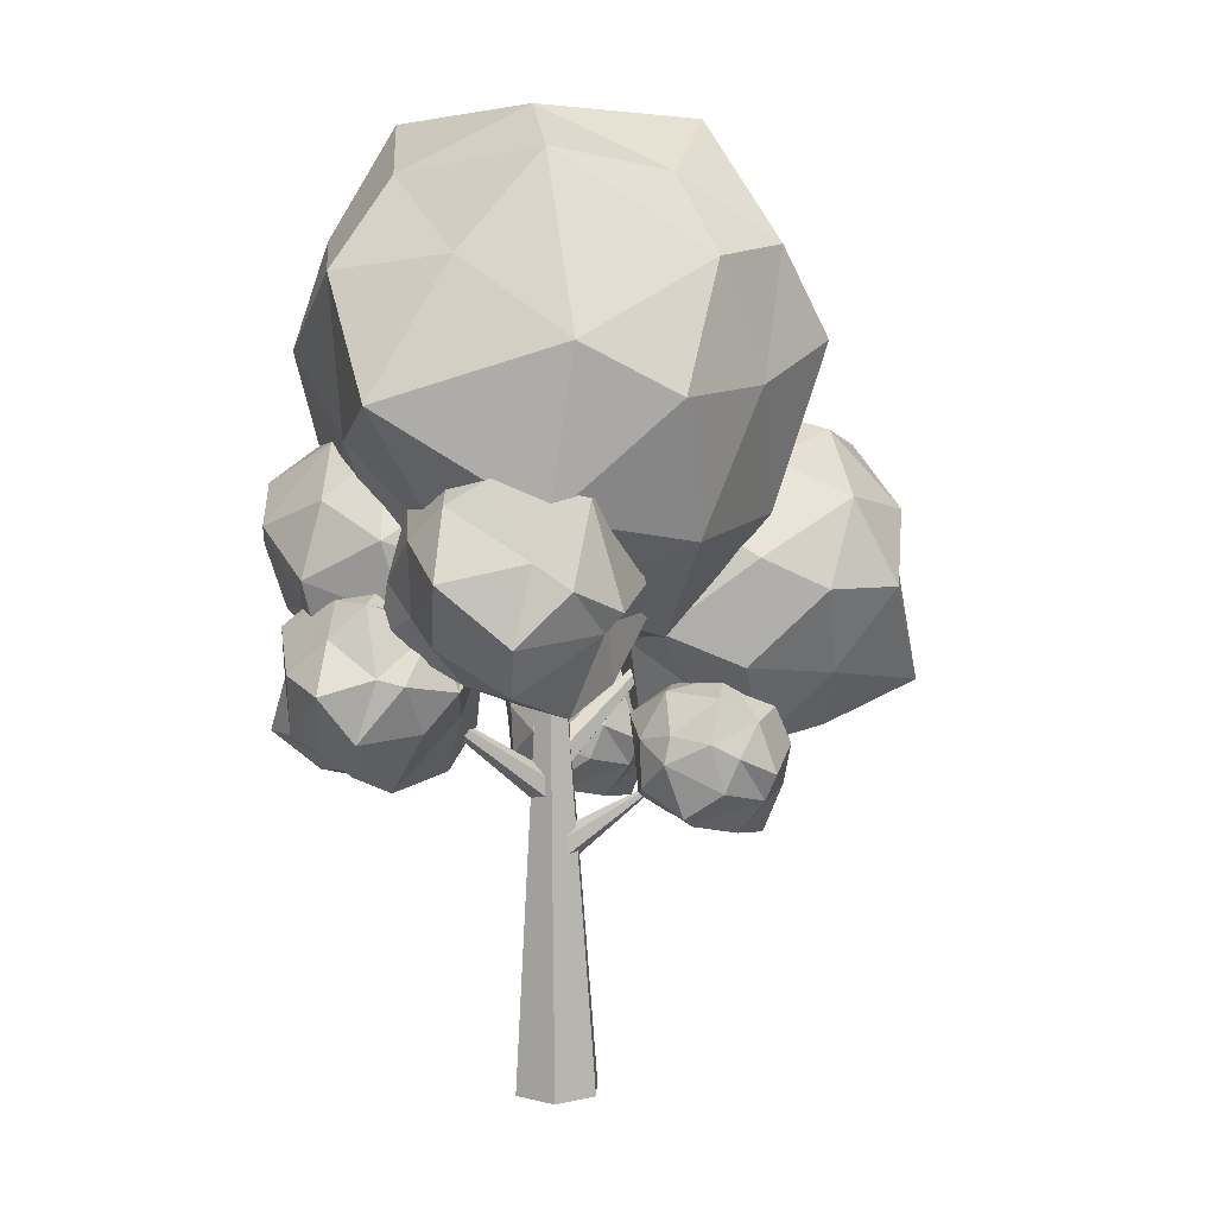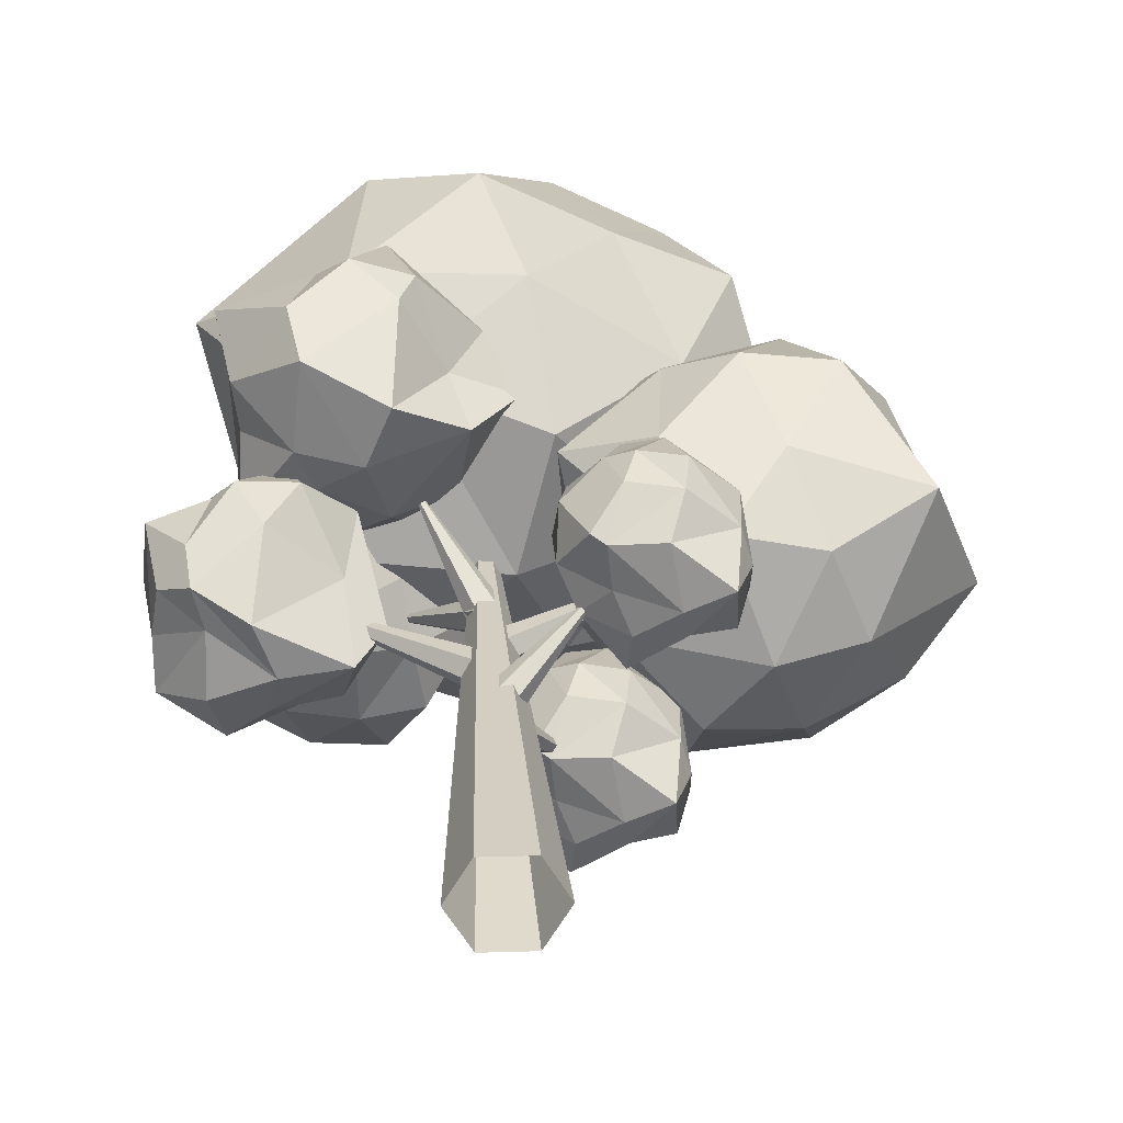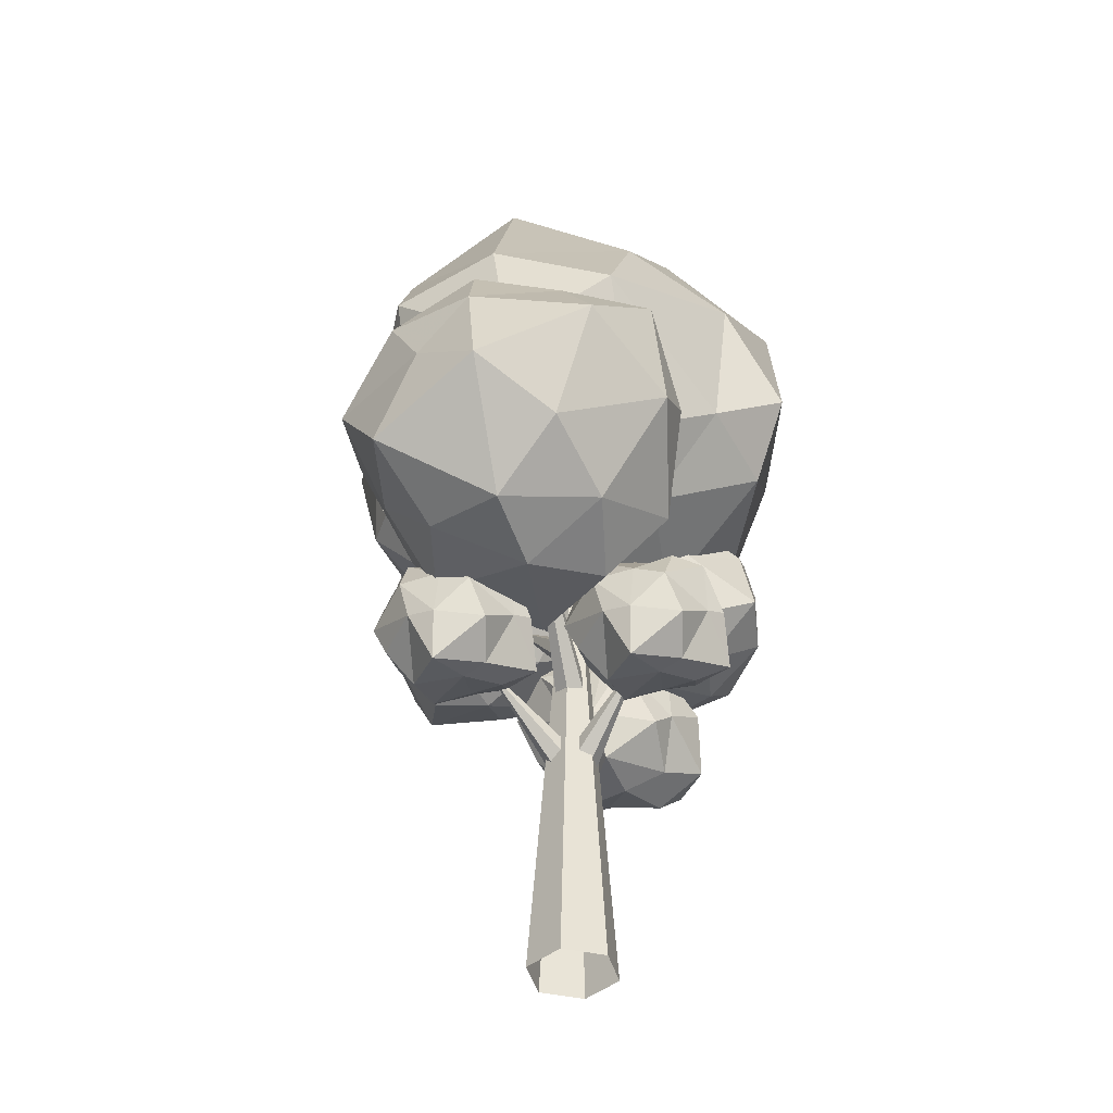
<metadata>
{"format":"obj","ext":"obj","renderer":"f3d","projection":"perspective","resolution":1024,"background":"white","views":[{"elev":10.2,"azim":151.3,"up":"+Z"},{"elev":28.9,"azim":177.5,"up":"+Y"},{"elev":-42.2,"azim":-75.1,"up":"+Z"}]}
</metadata>
<code>
v  0.7879 -1.039 3.216
v  1.125 -0.9878 3.208
v  0.8707 -0.9705 3.573
v  1.381 -0.7739 3.196
v  1.356 -0.7471 3.54
v  0.9145 -0.753 3.812
v  0.54 -0.9939 3.354
v  0.5995 -0.7128 3.755
v  0.2364 -0.71 3.475
v  0.4877 -1.081 2.913
v  0.1792 -0.719 3.133
v  0.2857 -0.7495 2.726
v  0.8659 -1.024 2.86
v  0.6079 -0.7342 2.602
v  0.9694 -0.6739 2.599
v  1.267 -0.7438 2.827
v  1.349 -0.3316 2.899
v  1.495 -0.4968 3.34
v  1.357 -0.089 2.772
v  1.458 -0.046 3.099
v  1.321 -0.0737 3.521
v  1.15 -0.3342 3.796
v  0.8218 -0.3993 3.941
v  0.9658 -0.0217 3.795
v  0.5331 -0.0266 3.735
v  0.3121 -0.4013 3.827
v  0.1391 -0.3568 3.436
v  0.3159 0.0033 3.526
v  0.1888 -0.0183 3.15
v  -0.007 -0.3742 2.996
v  0.346 -0.3809 2.674
v  0.393 -0.074 2.814
v  0.6829 -0.0762 2.522
v  0.6137 -0.3111 2.515
v  1.184 -0.3514 2.642
v  1.064 0.0387 2.641
v  0.7 0.3861 3.159
v  0.6596 0.2609 3.576
v  1.127 0.2621 3.334
v  0.3882 0.2836 3.109
v  0.6337 0.2112 2.863
v  0.9958 0.2713 2.893
v  -0.2196 -1.462 3.944
v  0.9006 -1.15 4.264
v  0.1958 -1.339 4.986
v  1.199 -0.7419 4.265
v  0.9705 -0.7602 4.86
v  0.513 -0.8377 5.498
v  -0.5469 -1.182 4.525
v  -0.2331 -0.753 5.454
v  -1 -0.6544 4.795
v  -0.5459 -1.081 3.619
v  -1.421 -0.6213 4.1
v  -0.9235 -0.6341 3.253
v  0.0193 -1.228 3.52
v  -0.427 -0.6344 3.082
v  0.3536 -0.5402 3.004
v  0.941 -0.8018 3.394
v  1.212 -0.0227 3.833
v  1.303 0.0217 4.739
v  0.9218 0.6804 3.306
v  1.406 0.7029 4.096
v  0.8685 0.6465 4.847
v  0.8389 -0.1527 5.232
v  0.1839 0.1986 5.605
v  0.3501 0.6726 5.386
v  -0.4441 0.628 5.248
v  -0.8845 0.1698 5.527
v  -1.485 0.1233 4.458
v  -0.9961 0.8327 4.865
v  -1.32 0.8051 4.338
v  -1.576 -0.0097 3.552
v  -0.8952 0.0075 3.155
v  -0.9938 0.7559 3.399
v  -0.3485 0.7072 2.754
v  -0.1607 0.0067 2.673
v  0.8281 0.0236 2.86
v  0.3665 0.8951 3.014
v  -0.0277 1.47 4.136
v  -0.4198 1.137 4.824
v  0.5262 1.322 4.437
v  -0.6959 1.137 4.145
v  -0.2412 1.257 3.358
v  0.6262 1.219 3.531
v  -1.301 -0.9984 2.911
v  -0.8722 -0.7731 2.838
v  -1.173 -0.8702 3.387
v  -0.4564 -0.4332 3.025
v  -0.5949 -0.469 3.364
v  -0.924 -0.4537 3.697
v  -1.744 -0.9324 3.345
v  -1.486 -0.6126 3.764
v  -1.956 -0.4518 3.414
v  -1.608 -0.9776 2.726
v  -2.166 -0.6766 2.998
v  -1.994 -0.4236 2.361
v  -0.9704 -0.8286 2.386
v  -1.493 -0.5574 2.144
v  -1.005 -0.4566 1.994
v  -0.6994 -0.4638 2.363
v  -0.4524 0.1316 2.619
v  -0.319 -0.0227 3.238
v  -0.6567 0.5102 2.394
v  -0.3588 0.6128 2.764
v  -0.5186 0.4858 3.446
v  -0.7981 0.0285 3.654
v  -1.269 0.0033 3.913
v  -1.115 0.5208 3.671
v  -1.644 0.3388 3.784
v  -1.975 0.0852 3.653
v  -2.223 0.0351 3.215
v  -1.983 0.5807 3.331
v  -2.122 0.3697 2.931
v  -2.357 -0.0454 2.596
v  -1.768 -0.0242 2.033
v  -2.089 0.61 2.33
v  -1.574 0.4258 2.081
v  -1.312 -0.0751 1.91
v  -0.5906 0.0303 2.034
v  -1.078 0.5398 2.052
v  -1.223 1.004 2.989
v  -1.472 0.8474 3.47
v  -0.8734 0.8412 3.171
v  -1.704 0.9646 2.962
v  -1.402 0.7715 2.468
v  -0.8163 0.7908 2.552
v  -0.5705 -1.052 1.945
v  -0.3172 -0.9585 1.983
v  -0.4291 -0.9168 2.158
v  -0.145 -0.8069 2.022
v  -0.13 -0.8378 2.241
v  -0.3559 -0.7432 2.407
v  -0.7322 -0.9759 2.189
v  -0.6209 -0.8672 2.338
v  -0.8202 -0.8116 2.234
v  -0.6618 -0.9766 1.906
v  -0.948 -0.7892 1.997
v  -0.8713 -0.8678 1.753
v  -0.3724 -1.036 1.7
v  -0.6451 -0.8088 1.597
v  -0.3925 -0.8294 1.628
v  -0.1592 -0.7856 1.783
v  -0.0649 -0.5832 1.867
v  -0.058 -0.5942 2.15
v  -0.2058 -0.3574 1.722
v  -0.0848 -0.3654 2.045
v  -0.1267 -0.3761 2.204
v  -0.1978 -0.5478 2.415
v  -0.562 -0.5272 2.47
v  -0.3785 -0.2699 2.409
v  -0.605 -0.4159 2.385
v  -0.7362 -0.6852 2.269
v  -0.9291 -0.6018 2.087
v  -0.8006 -0.3639 2.3
v  -0.8983 -0.3494 2.083
v  -0.9359 -0.5773 1.804
v  -0.8431 -0.5533 1.528
v  -0.8849 -0.4055 1.842
v  -0.552 -0.3481 1.606
v  -0.611 -0.6687 1.554
v  -0.3048 -0.6187 1.674
v  -0.2788 -0.3878 1.668
v  -0.429 -0.1363 2.086
v  -0.5716 -0.1722 2.275
v  -0.2894 -0.2134 2.168
v  -0.6572 -0.1161 1.978
v  -0.6307 -0.1919 1.817
v  -0.3633 -0.1857 1.885
v  1.034 -0.5707 2.498
v  1.3 -0.5224 2.479
v  1.105 -0.3737 2.747
v  1.517 -0.1609 2.557
v  1.469 -0.3177 2.809
v  1.266 -0.2476 2.981
v  0.8167 -0.4234 2.702
v  0.9322 -0.3128 2.997
v  0.6666 -0.3255 2.827
v  0.7967 -0.4451 2.348
v  0.522 -0.1924 2.602
v  0.6661 -0.367 2.224
v  1.215 -0.5421 2.174
v  1 -0.3436 2.069
v  1.283 -0.2455 2.006
v  1.538 -0.3329 2.236
v  1.54 -0.0431 2.267
v  1.598 0.067 2.621
v  1.498 0.2186 2.224
v  1.564 0.3902 2.557
v  1.434 0.2435 2.827
v  1.31 0.0655 2.996
v  0.975 0.0116 3.08
v  1.24 0.318 3.011
v  0.9222 0.2498 2.912
v  0.6357 -0.0799 2.882
v  0.5076 -0.0543 2.564
v  0.6724 0.2532 2.896
v  0.5824 0.3671 2.674
v  0.4487 -0.0023 2.21
v  0.5991 -0.057 1.954
v  0.6432 0.2046 2.323
v  1.054 0.1893 1.936
v  0.9485 -0.095 1.933
v  1.273 0.0884 2.069
v  1.33 0.3042 2.084
v  1.141 0.5762 2.604
v  0.9163 0.4764 2.894
v  1.254 0.4706 2.636
v  0.8344 0.5928 2.545
v  0.9988 0.5008 2.321
v  1.358 0.4202 2.281
v  0.4925 0.0316 3.089
v  0.9134 0.0928 3.257
v  0.7489 0.2397 3.586
v  1.162 0.4165 3.141
v  1.01 0.3556 3.523
v  0.7554 0.404 3.777
v  0.2895 0.153 3.422
v  0.4349 0.2979 3.795
v  0.0188 0.3244 3.631
v  0.3322 0.1369 2.991
v  -0.0844 0.4228 3.135
v  0.1126 0.3333 2.897
v  0.7224 0.0987 2.889
v  0.4258 0.3342 2.666
v  0.7621 0.5289 2.591
v  1.147 0.281 2.825
v  1.13 0.6452 2.98
v  1.208 0.7817 3.411
v  1.157 0.9523 2.873
v  1.239 1.156 3.238
v  1.106 0.9955 3.607
v  0.9085 0.6436 3.736
v  0.5773 0.804 3.861
v  0.8613 1.06 3.745
v  0.5063 0.9619 3.625
v  0.0886 0.859 3.687
v  -0.1185 0.7807 3.373
v  0.079 0.9858 3.612
v  -0.0228 1.072 3.13
v  -0.1963 0.8233 2.942
v  0.0451 0.8366 2.559
v  0.1429 0.9607 2.915
v  0.403 1.014 2.438
v  0.532 0.7001 2.466
v  0.865 0.715 2.607
v  0.8167 1.175 2.617
v  0.5963 1.427 3.193
v  0.4257 1.304 3.638
v  0.7558 1.292 3.33
v  0.287 1.395 3.053
v  0.3643 1.33 2.94
v  0.8825 1.32 2.899
v  -0.82 0.0412 1.945
v  -0.5667 0.1349 1.983
v  -0.6786 0.1766 2.158
v  -0.3945 0.2865 2.022
v  -0.3795 0.2557 2.241
v  -0.6054 0.3503 2.407
v  -0.9817 0.1175 2.189
v  -0.8704 0.2263 2.338
v  -1.07 0.2818 2.234
v  -0.9113 0.1169 1.906
v  -1.198 0.3042 1.997
v  -1.121 0.2257 1.753
v  -0.6219 0.0575 1.7
v  -0.8946 0.2846 1.597
v  -0.642 0.264 1.628
v  -0.4087 0.3078 1.783
v  -0.3143 0.5103 1.867
v  -0.3075 0.4993 2.15
v  -0.4553 0.736 1.722
v  -0.3343 0.728 2.045
v  -0.3762 0.7173 2.204
v  -0.4473 0.5456 2.415
v  -0.8115 0.5663 2.47
v  -0.628 0.8235 2.409
v  -0.8545 0.6776 2.385
v  -0.9856 0.4082 2.269
v  -1.179 0.4916 2.087
v  -1.05 0.7295 2.3
v  -1.148 0.7441 2.083
v  -1.185 0.5162 1.804
v  -1.093 0.5401 1.528
v  -1.134 0.6879 1.842
v  -0.8015 0.7454 1.606
v  -0.8605 0.4248 1.554
v  -0.5543 0.4747 1.674
v  -0.5283 0.7056 1.668
v  -0.6785 0.9571 2.086
v  -0.8211 0.9213 2.275
v  -0.5389 0.88 2.168
v  -0.9066 0.9773 1.978
v  -0.8802 0.9016 1.817
v  -0.6128 0.9077 1.885
o Mesh
g Mesh
f 1 2 3
f 2 4 5
f 2 5 3
f 3 5 6
f 1 3 7
f 3 6 8
f 3 8 7
f 7 8 9
f 1 7 10
f 7 9 11
f 7 11 10
f 10 11 12
f 1 10 13
f 10 12 14
f 10 14 13
f 13 14 15
f 1 13 2
f 13 15 16
f 13 16 2
f 2 16 4
f 4 17 18
f 17 19 20
f 17 20 18
f 18 20 21
f 6 22 23
f 22 21 24
f 22 24 23
f 23 24 25
f 9 26 27
f 26 25 28
f 26 28 27
f 27 28 29
f 12 30 31
f 30 29 32
f 30 32 31
f 31 32 33
f 15 34 35
f 34 33 36
f 34 36 35
f 35 36 19
f 21 22 18
f 22 6 5
f 22 5 18
f 18 5 4
f 25 26 23
f 26 9 8
f 26 8 23
f 23 8 6
f 29 30 27
f 30 12 11
f 30 11 27
f 27 11 9
f 33 34 31
f 34 15 14
f 34 14 31
f 31 14 12
f 19 17 35
f 17 4 16
f 17 16 35
f 35 16 15
f 37 38 39
f 38 25 24
f 38 24 39
f 39 24 21
f 37 40 38
f 40 29 28
f 40 28 38
f 38 28 25
f 37 41 40
f 41 33 32
f 41 32 40
f 40 32 29
f 37 42 41
f 42 19 36
f 42 36 41
f 41 36 33
f 37 39 42
f 39 21 20
f 39 20 42
f 42 20 19
f 43 44 45
f 44 46 47
f 44 47 45
f 45 47 48
f 43 45 49
f 45 48 50
f 45 50 49
f 49 50 51
f 43 49 52
f 49 51 53
f 49 53 52
f 52 53 54
f 43 52 55
f 52 54 56
f 52 56 55
f 55 56 57
f 43 55 44
f 55 57 58
f 55 58 44
f 44 58 46
f 46 59 60
f 59 61 62
f 59 62 60
f 60 62 63
f 48 64 65
f 64 63 66
f 64 66 65
f 65 66 67
f 51 68 69
f 68 67 70
f 68 70 69
f 69 70 71
f 54 72 73
f 72 71 74
f 72 74 73
f 73 74 75
f 57 76 77
f 76 75 78
f 76 78 77
f 77 78 61
f 63 64 60
f 64 48 47
f 64 47 60
f 60 47 46
f 67 68 65
f 68 51 50
f 68 50 65
f 65 50 48
f 71 72 69
f 72 54 53
f 72 53 69
f 69 53 51
f 75 76 73
f 76 57 56
f 76 56 73
f 73 56 54
f 61 59 77
f 59 46 58
f 59 58 77
f 77 58 57
f 79 80 81
f 80 67 66
f 80 66 81
f 81 66 63
f 79 82 80
f 82 71 70
f 82 70 80
f 80 70 67
f 79 83 82
f 83 75 74
f 83 74 82
f 82 74 71
f 79 84 83
f 84 61 78
f 84 78 83
f 83 78 75
f 79 81 84
f 81 63 62
f 81 62 84
f 84 62 61
f 85 86 87
f 86 88 89
f 86 89 87
f 87 89 90
f 85 87 91
f 87 90 92
f 87 92 91
f 91 92 93
f 85 91 94
f 91 93 95
f 91 95 94
f 94 95 96
f 85 94 97
f 94 96 98
f 94 98 97
f 97 98 99
f 85 97 86
f 97 99 100
f 97 100 86
f 86 100 88
f 88 101 102
f 101 103 104
f 101 104 102
f 102 104 105
f 90 106 107
f 106 105 108
f 106 108 107
f 107 108 109
f 93 110 111
f 110 109 112
f 110 112 111
f 111 112 113
f 96 114 115
f 114 113 116
f 114 116 115
f 115 116 117
f 99 118 119
f 118 117 120
f 118 120 119
f 119 120 103
f 105 106 102
f 106 90 89
f 106 89 102
f 102 89 88
f 109 110 107
f 110 93 92
f 110 92 107
f 107 92 90
f 113 114 111
f 114 96 95
f 114 95 111
f 111 95 93
f 117 118 115
f 118 99 98
f 118 98 115
f 115 98 96
f 103 101 119
f 101 88 100
f 101 100 119
f 119 100 99
f 121 122 123
f 122 109 108
f 122 108 123
f 123 108 105
f 121 124 122
f 124 113 112
f 124 112 122
f 122 112 109
f 121 125 124
f 125 117 116
f 125 116 124
f 124 116 113
f 121 126 125
f 126 103 120
f 126 120 125
f 125 120 117
f 121 123 126
f 123 105 104
f 123 104 126
f 126 104 103
f 127 128 129
f 128 130 131
f 128 131 129
f 129 131 132
f 127 129 133
f 129 132 134
f 129 134 133
f 133 134 135
f 127 133 136
f 133 135 137
f 133 137 136
f 136 137 138
f 127 136 139
f 136 138 140
f 136 140 139
f 139 140 141
f 127 139 128
f 139 141 142
f 139 142 128
f 128 142 130
f 130 143 144
f 143 145 146
f 143 146 144
f 144 146 147
f 132 148 149
f 148 147 150
f 148 150 149
f 149 150 151
f 135 152 153
f 152 151 154
f 152 154 153
f 153 154 155
f 138 156 157
f 156 155 158
f 156 158 157
f 157 158 159
f 141 160 161
f 160 159 162
f 160 162 161
f 161 162 145
f 147 148 144
f 148 132 131
f 148 131 144
f 144 131 130
f 151 152 149
f 152 135 134
f 152 134 149
f 149 134 132
f 155 156 153
f 156 138 137
f 156 137 153
f 153 137 135
f 159 160 157
f 160 141 140
f 160 140 157
f 157 140 138
f 145 143 161
f 143 130 142
f 143 142 161
f 161 142 141
f 163 164 165
f 164 151 150
f 164 150 165
f 165 150 147
f 163 166 164
f 166 155 154
f 166 154 164
f 164 154 151
f 163 167 166
f 167 159 158
f 167 158 166
f 166 158 155
f 163 168 167
f 168 145 162
f 168 162 167
f 167 162 159
f 163 165 168
f 165 147 146
f 165 146 168
f 168 146 145
f 169 170 171
f 170 172 173
f 170 173 171
f 171 173 174
f 169 171 175
f 171 174 176
f 171 176 175
f 175 176 177
f 169 175 178
f 175 177 179
f 175 179 178
f 178 179 180
f 169 178 181
f 178 180 182
f 178 182 181
f 181 182 183
f 169 181 170
f 181 183 184
f 181 184 170
f 170 184 172
f 172 185 186
f 185 187 188
f 185 188 186
f 186 188 189
f 174 190 191
f 190 189 192
f 190 192 191
f 191 192 193
f 177 194 195
f 194 193 196
f 194 196 195
f 195 196 197
f 180 198 199
f 198 197 200
f 198 200 199
f 199 200 201
f 183 202 203
f 202 201 204
f 202 204 203
f 203 204 187
f 189 190 186
f 190 174 173
f 190 173 186
f 186 173 172
f 193 194 191
f 194 177 176
f 194 176 191
f 191 176 174
f 197 198 195
f 198 180 179
f 198 179 195
f 195 179 177
f 201 202 199
f 202 183 182
f 202 182 199
f 199 182 180
f 187 185 203
f 185 172 184
f 185 184 203
f 203 184 183
f 205 206 207
f 206 193 192
f 206 192 207
f 207 192 189
f 205 208 206
f 208 197 196
f 208 196 206
f 206 196 193
f 205 209 208
f 209 201 200
f 209 200 208
f 208 200 197
f 205 210 209
f 210 187 204
f 210 204 209
f 209 204 201
f 205 207 210
f 207 189 188
f 207 188 210
f 210 188 187
f 211 212 213
f 212 214 215
f 212 215 213
f 213 215 216
f 211 213 217
f 213 216 218
f 213 218 217
f 217 218 219
f 211 217 220
f 217 219 221
f 217 221 220
f 220 221 222
f 211 220 223
f 220 222 224
f 220 224 223
f 223 224 225
f 211 223 212
f 223 225 226
f 223 226 212
f 212 226 214
f 214 227 228
f 227 229 230
f 227 230 228
f 228 230 231
f 216 232 233
f 232 231 234
f 232 234 233
f 233 234 235
f 219 236 237
f 236 235 238
f 236 238 237
f 237 238 239
f 222 240 241
f 240 239 242
f 240 242 241
f 241 242 243
f 225 244 245
f 244 243 246
f 244 246 245
f 245 246 229
f 231 232 228
f 232 216 215
f 232 215 228
f 228 215 214
f 235 236 233
f 236 219 218
f 236 218 233
f 233 218 216
f 239 240 237
f 240 222 221
f 240 221 237
f 237 221 219
f 243 244 241
f 244 225 224
f 244 224 241
f 241 224 222
f 229 227 245
f 227 214 226
f 227 226 245
f 245 226 225
f 247 248 249
f 248 235 234
f 248 234 249
f 249 234 231
f 247 250 248
f 250 239 238
f 250 238 248
f 248 238 235
f 247 251 250
f 251 243 242
f 251 242 250
f 250 242 239
f 247 252 251
f 252 229 246
f 252 246 251
f 251 246 243
f 247 249 252
f 249 231 230
f 249 230 252
f 252 230 229
f 253 254 255
f 254 256 257
f 254 257 255
f 255 257 258
f 253 255 259
f 255 258 260
f 255 260 259
f 259 260 261
f 253 259 262
f 259 261 263
f 259 263 262
f 262 263 264
f 253 262 265
f 262 264 266
f 262 266 265
f 265 266 267
f 253 265 254
f 265 267 268
f 265 268 254
f 254 268 256
f 256 269 270
f 269 271 272
f 269 272 270
f 270 272 273
f 258 274 275
f 274 273 276
f 274 276 275
f 275 276 277
f 261 278 279
f 278 277 280
f 278 280 279
f 279 280 281
f 264 282 283
f 282 281 284
f 282 284 283
f 283 284 285
f 267 286 287
f 286 285 288
f 286 288 287
f 287 288 271
f 273 274 270
f 274 258 257
f 274 257 270
f 270 257 256
f 277 278 275
f 278 261 260
f 278 260 275
f 275 260 258
f 281 282 279
f 282 264 263
f 282 263 279
f 279 263 261
f 285 286 283
f 286 267 266
f 286 266 283
f 283 266 264
f 271 269 287
f 269 256 268
f 269 268 287
f 287 268 267
f 289 290 291
f 290 277 276
f 290 276 291
f 291 276 273
f 289 292 290
f 292 281 280
f 292 280 290
f 290 280 277
f 289 293 292
f 293 285 284
f 293 284 292
f 292 284 281
f 289 294 293
f 294 271 288
f 294 288 293
f 293 288 285
f 289 291 294
f 291 273 272
f 291 272 294
f 294 272 271
v  0.224 0 0
v  -0.0024 -0 3.724
v  0.0904 -0.2315 0
v  -0.1769 -0.2315 0
v  -0.3106 0 0
v  -0.1769 0.2315 0
v  0.0904 0.2315 0
v  0.0478 0 1.692
v  0.9529 -0 2.501
v  0.0168 -0.088 1.733
v  -0.0451 -0.088 1.813
v  -0.0761 0 1.853
v  -0.0451 0.088 1.813
v  0.0168 0.088 1.733
v  0.0367 0 2.038
v  -0.9474 -0 2.732
v  0.003 -0.088 2.001
v  -0.0644 -0.088 1.925
v  -0.0981 0 1.887
v  -0.0644 0.088 1.925
v  0.003 0.088 2.001
v  0.03 -0.0325 2.211
v  0.4644 -0.3419 2.886
v  -0.049 -0.0836 2.25
v  -0.1027 -0.0441 2.326
v  -0.0773 0.0465 2.365
v  0.0016 0.0975 2.326
v  0.0553 0.0581 2.25
v  0.0082 0.0013 1.526
v  -0.5532 0.4073 1.893
v  -0.0673 -0.0524 1.484
v  -0.1138 -0.0181 1.401
v  -0.085 0.0698 1.359
v  -0.0095 0.1235 1.401
v  0.037 0.0893 1.484
v  0.0199 0.043 2.211
v  0.3586 0.4516 2.886
v  0.0681 -0.0378 2.25
v  0.0266 -0.09 2.326
v  -0.063 -0.0614 2.365
v  -0.1111 0.0194 2.326
v  -0.0697 0.0716 2.25
v  0.0085 -0.0017 1.526
v  -0.4272 -0.538 1.893
v  0.0595 -0.079 1.484
v  0.0235 -0.1243 1.401
v  -0.0634 -0.0922 1.359
v  -0.1143 -0.0149 1.401
v  -0.0783 0.0304 1.484
o Object001
g Object001
f 295 296 297
f 297 296 298
f 298 296 299
f 299 296 300
f 300 296 301
f 301 296 295
f 302 303 304
f 304 303 305
f 305 303 306
f 306 303 307
f 307 303 308
f 308 303 302
f 309 310 311
f 311 310 312
f 312 310 313
f 313 310 314
f 314 310 315
f 315 310 309
f 316 317 318
f 318 317 319
f 319 317 320
f 320 317 321
f 321 317 322
f 322 317 316
f 323 324 325
f 325 324 326
f 326 324 327
f 327 324 328
f 328 324 329
f 329 324 323
f 330 331 332
f 332 331 333
f 333 331 334
f 334 331 335
f 335 331 336
f 336 331 330
f 337 338 339
f 339 338 340
f 340 338 341
f 341 338 342
f 342 338 343
f 343 338 337

</code>
